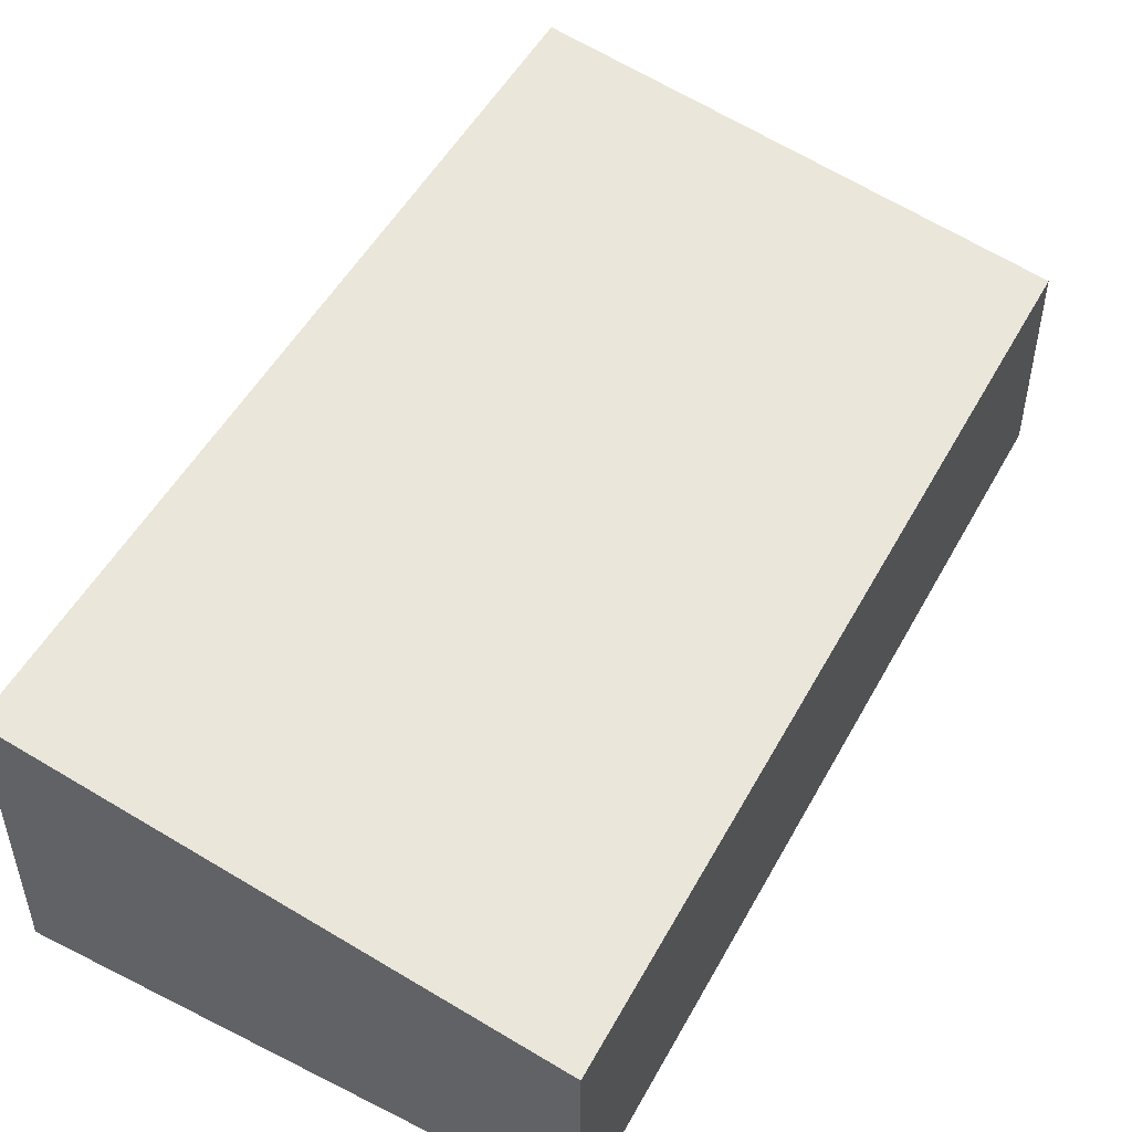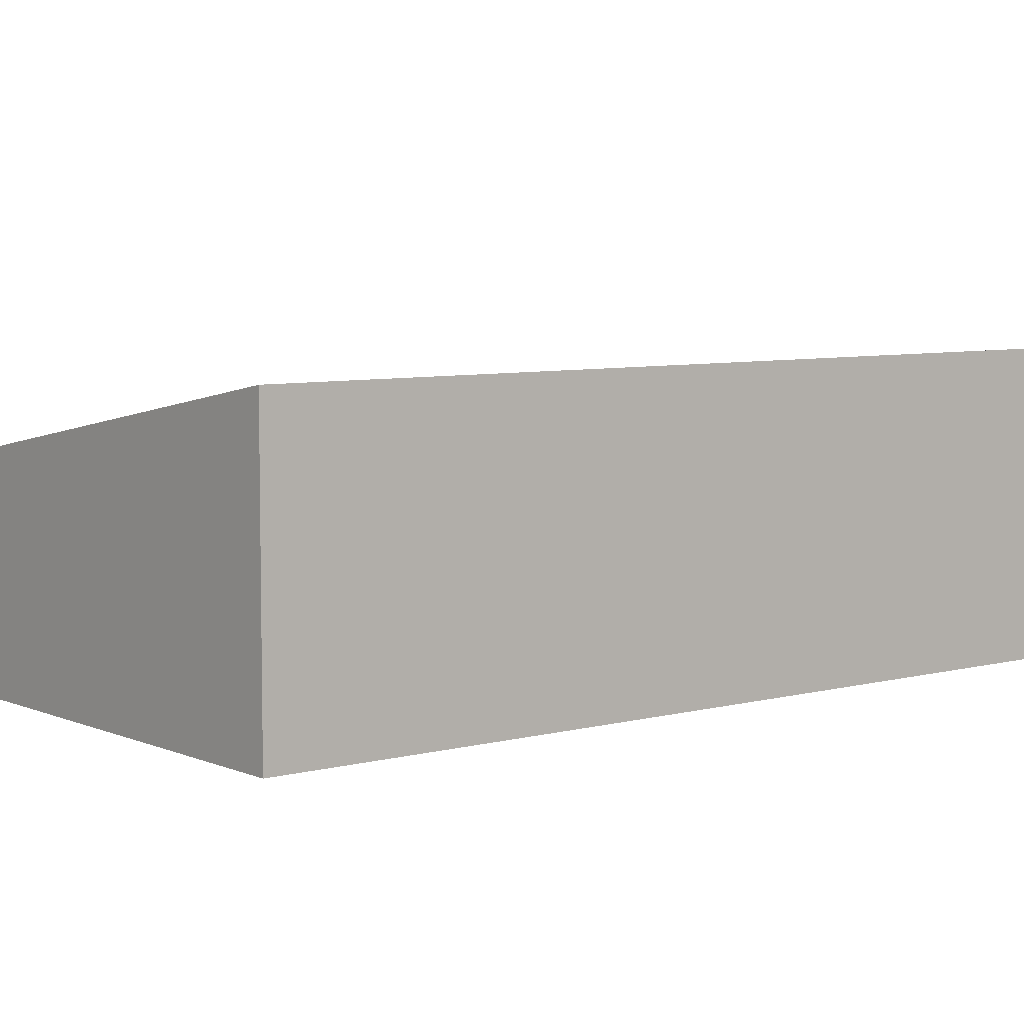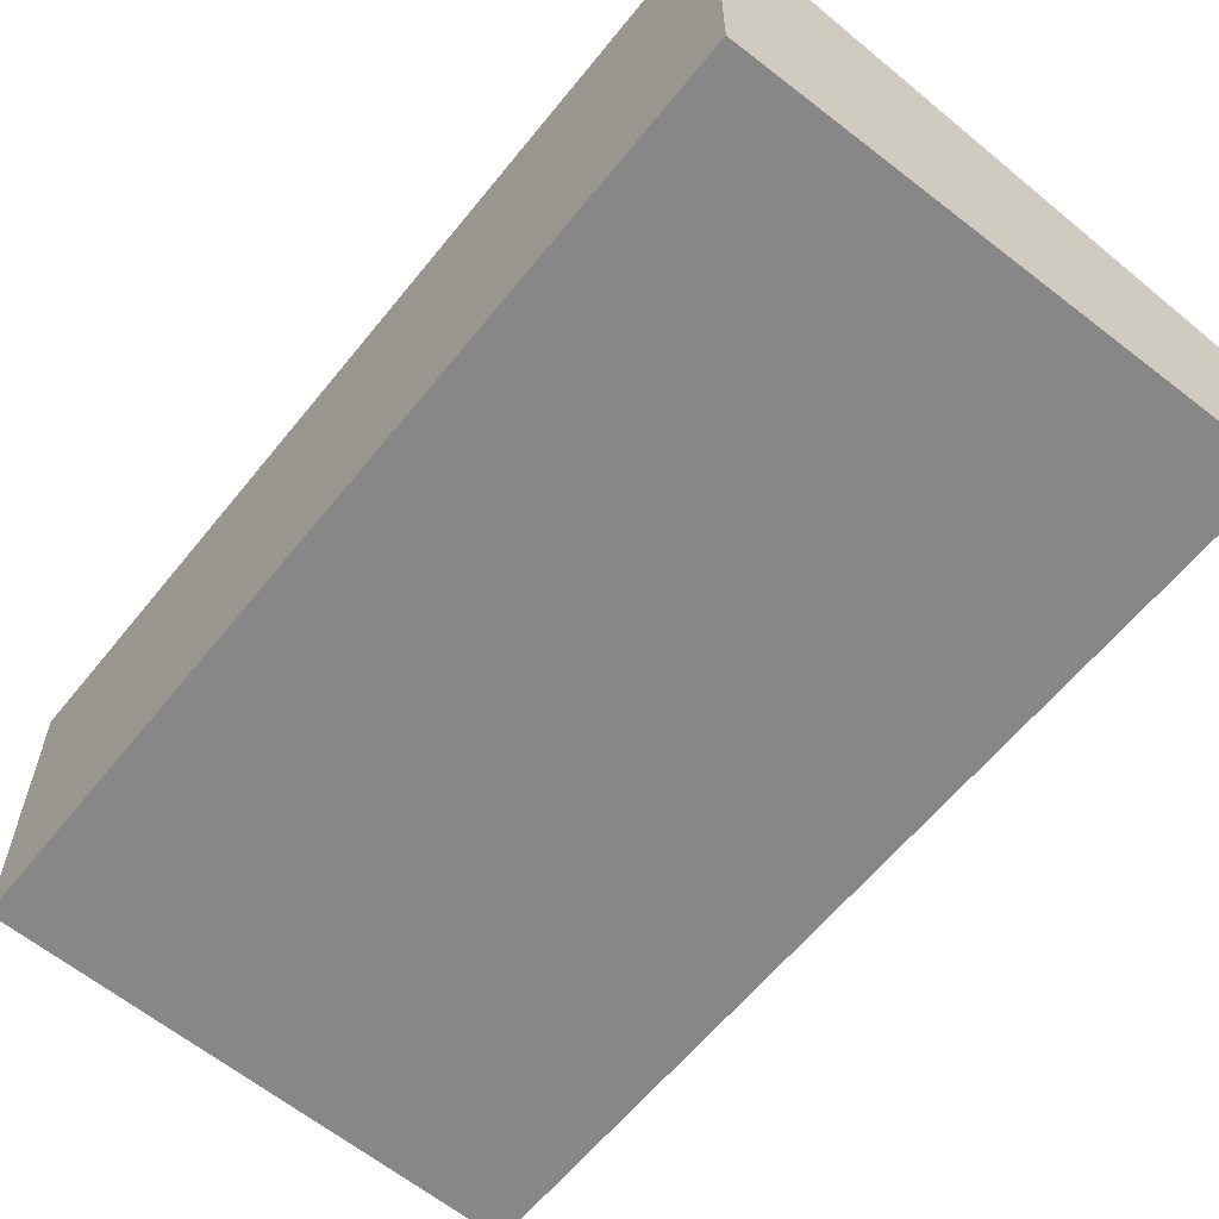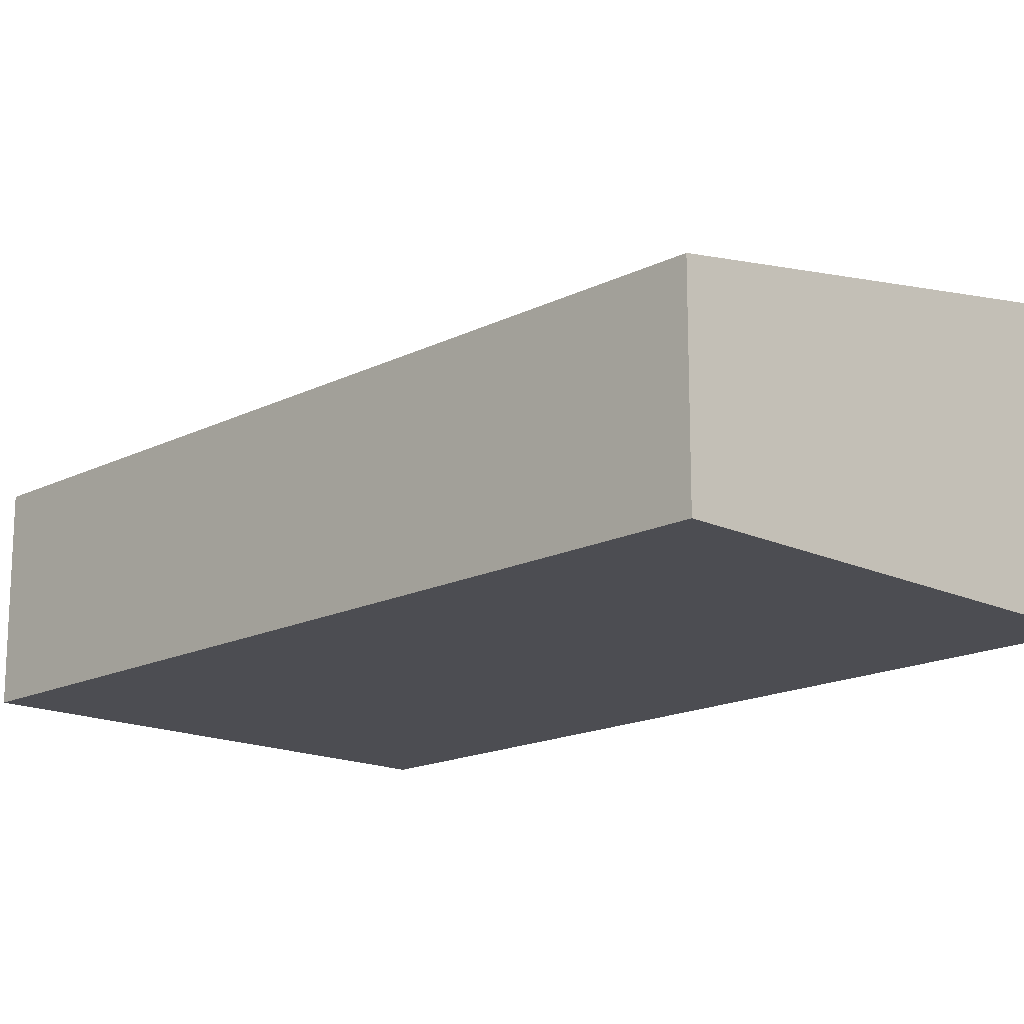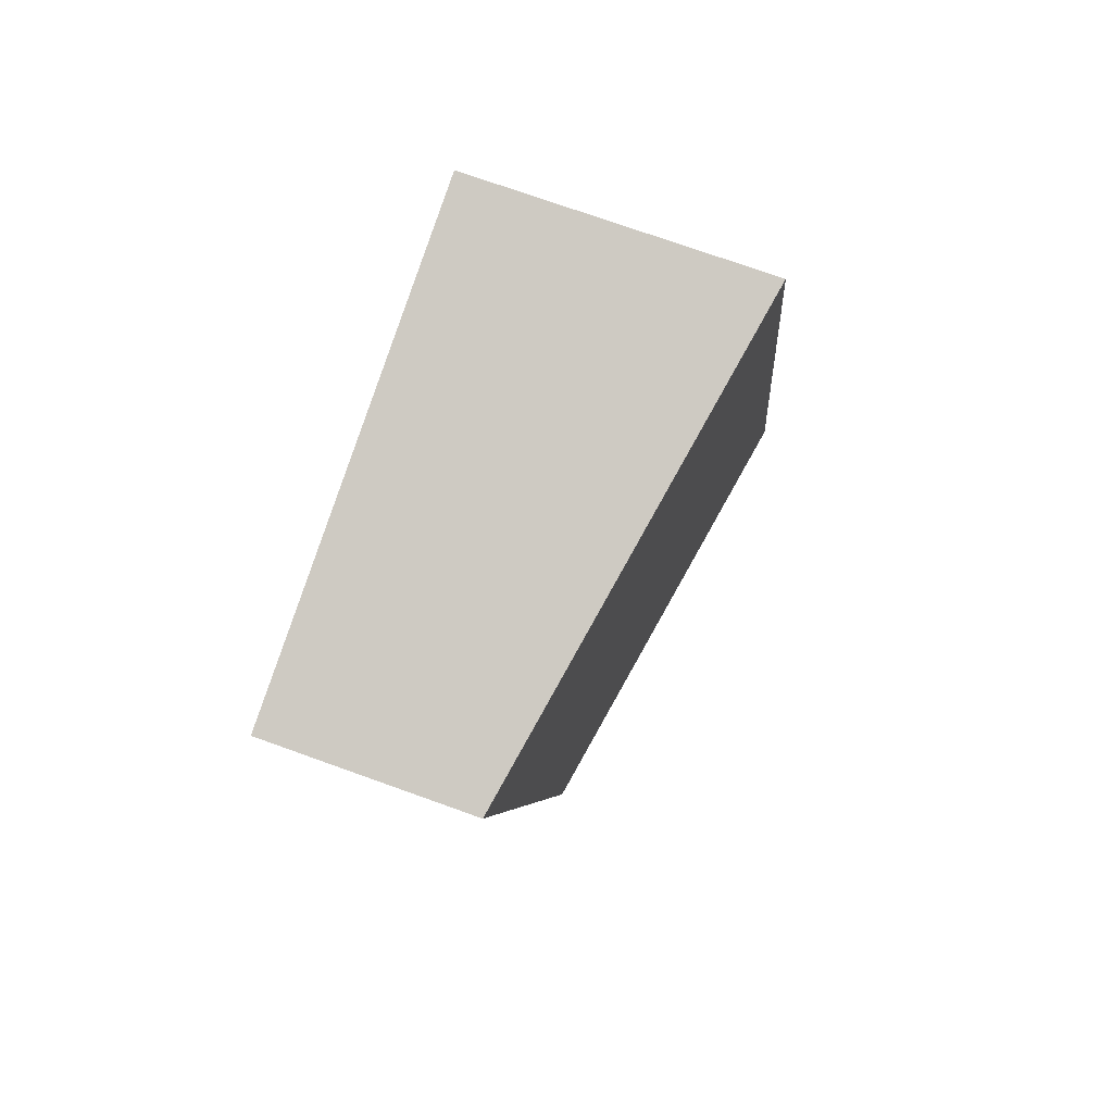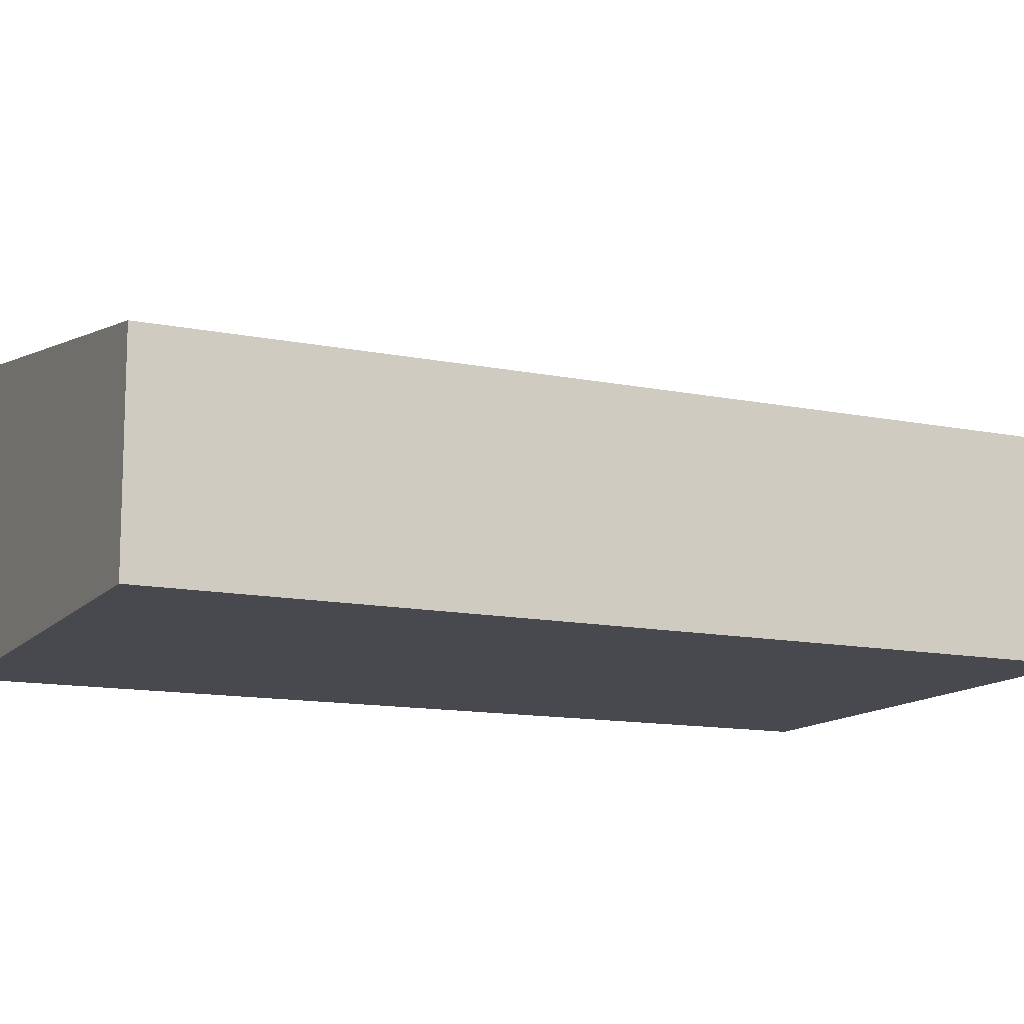
<metadata>
{"format":"obj","ext":"obj","renderer":"f3d","projection":"perspective","resolution":1024,"background":"white","views":[{"elev":51.7,"azim":40.9,"up":"+Y"},{"elev":6.3,"azim":-116.1,"up":"+Y"},{"elev":-62.4,"azim":-26.4,"up":"+Y"},{"elev":-16.4,"azim":148.7,"up":"+Y"},{"elev":73.1,"azim":109.8,"up":"+Z"},{"elev":-12.6,"azim":77.5,"up":"+Y"}]}
</metadata>
<code>
v  5.619 2.399 -1.275
v  2.169 3.442 9.973
v  7.941 2.399 8.747
v  0 3.417 2.092e-16
v  7.941 -5.356e-16 8.747
v  5.619 7.807e-17 -1.275
v  0 0 0
v  2.169 -6.107e-16 9.973
g defaultobject
f 1 2 3
f 2 1 4
f 5 1 3
f 1 5 6
f 1 7 4
f 7 1 6
f 4 8 2
f 8 4 7
f 8 3 2
f 3 8 5
f 8 6 5
f 6 8 7

</code>
